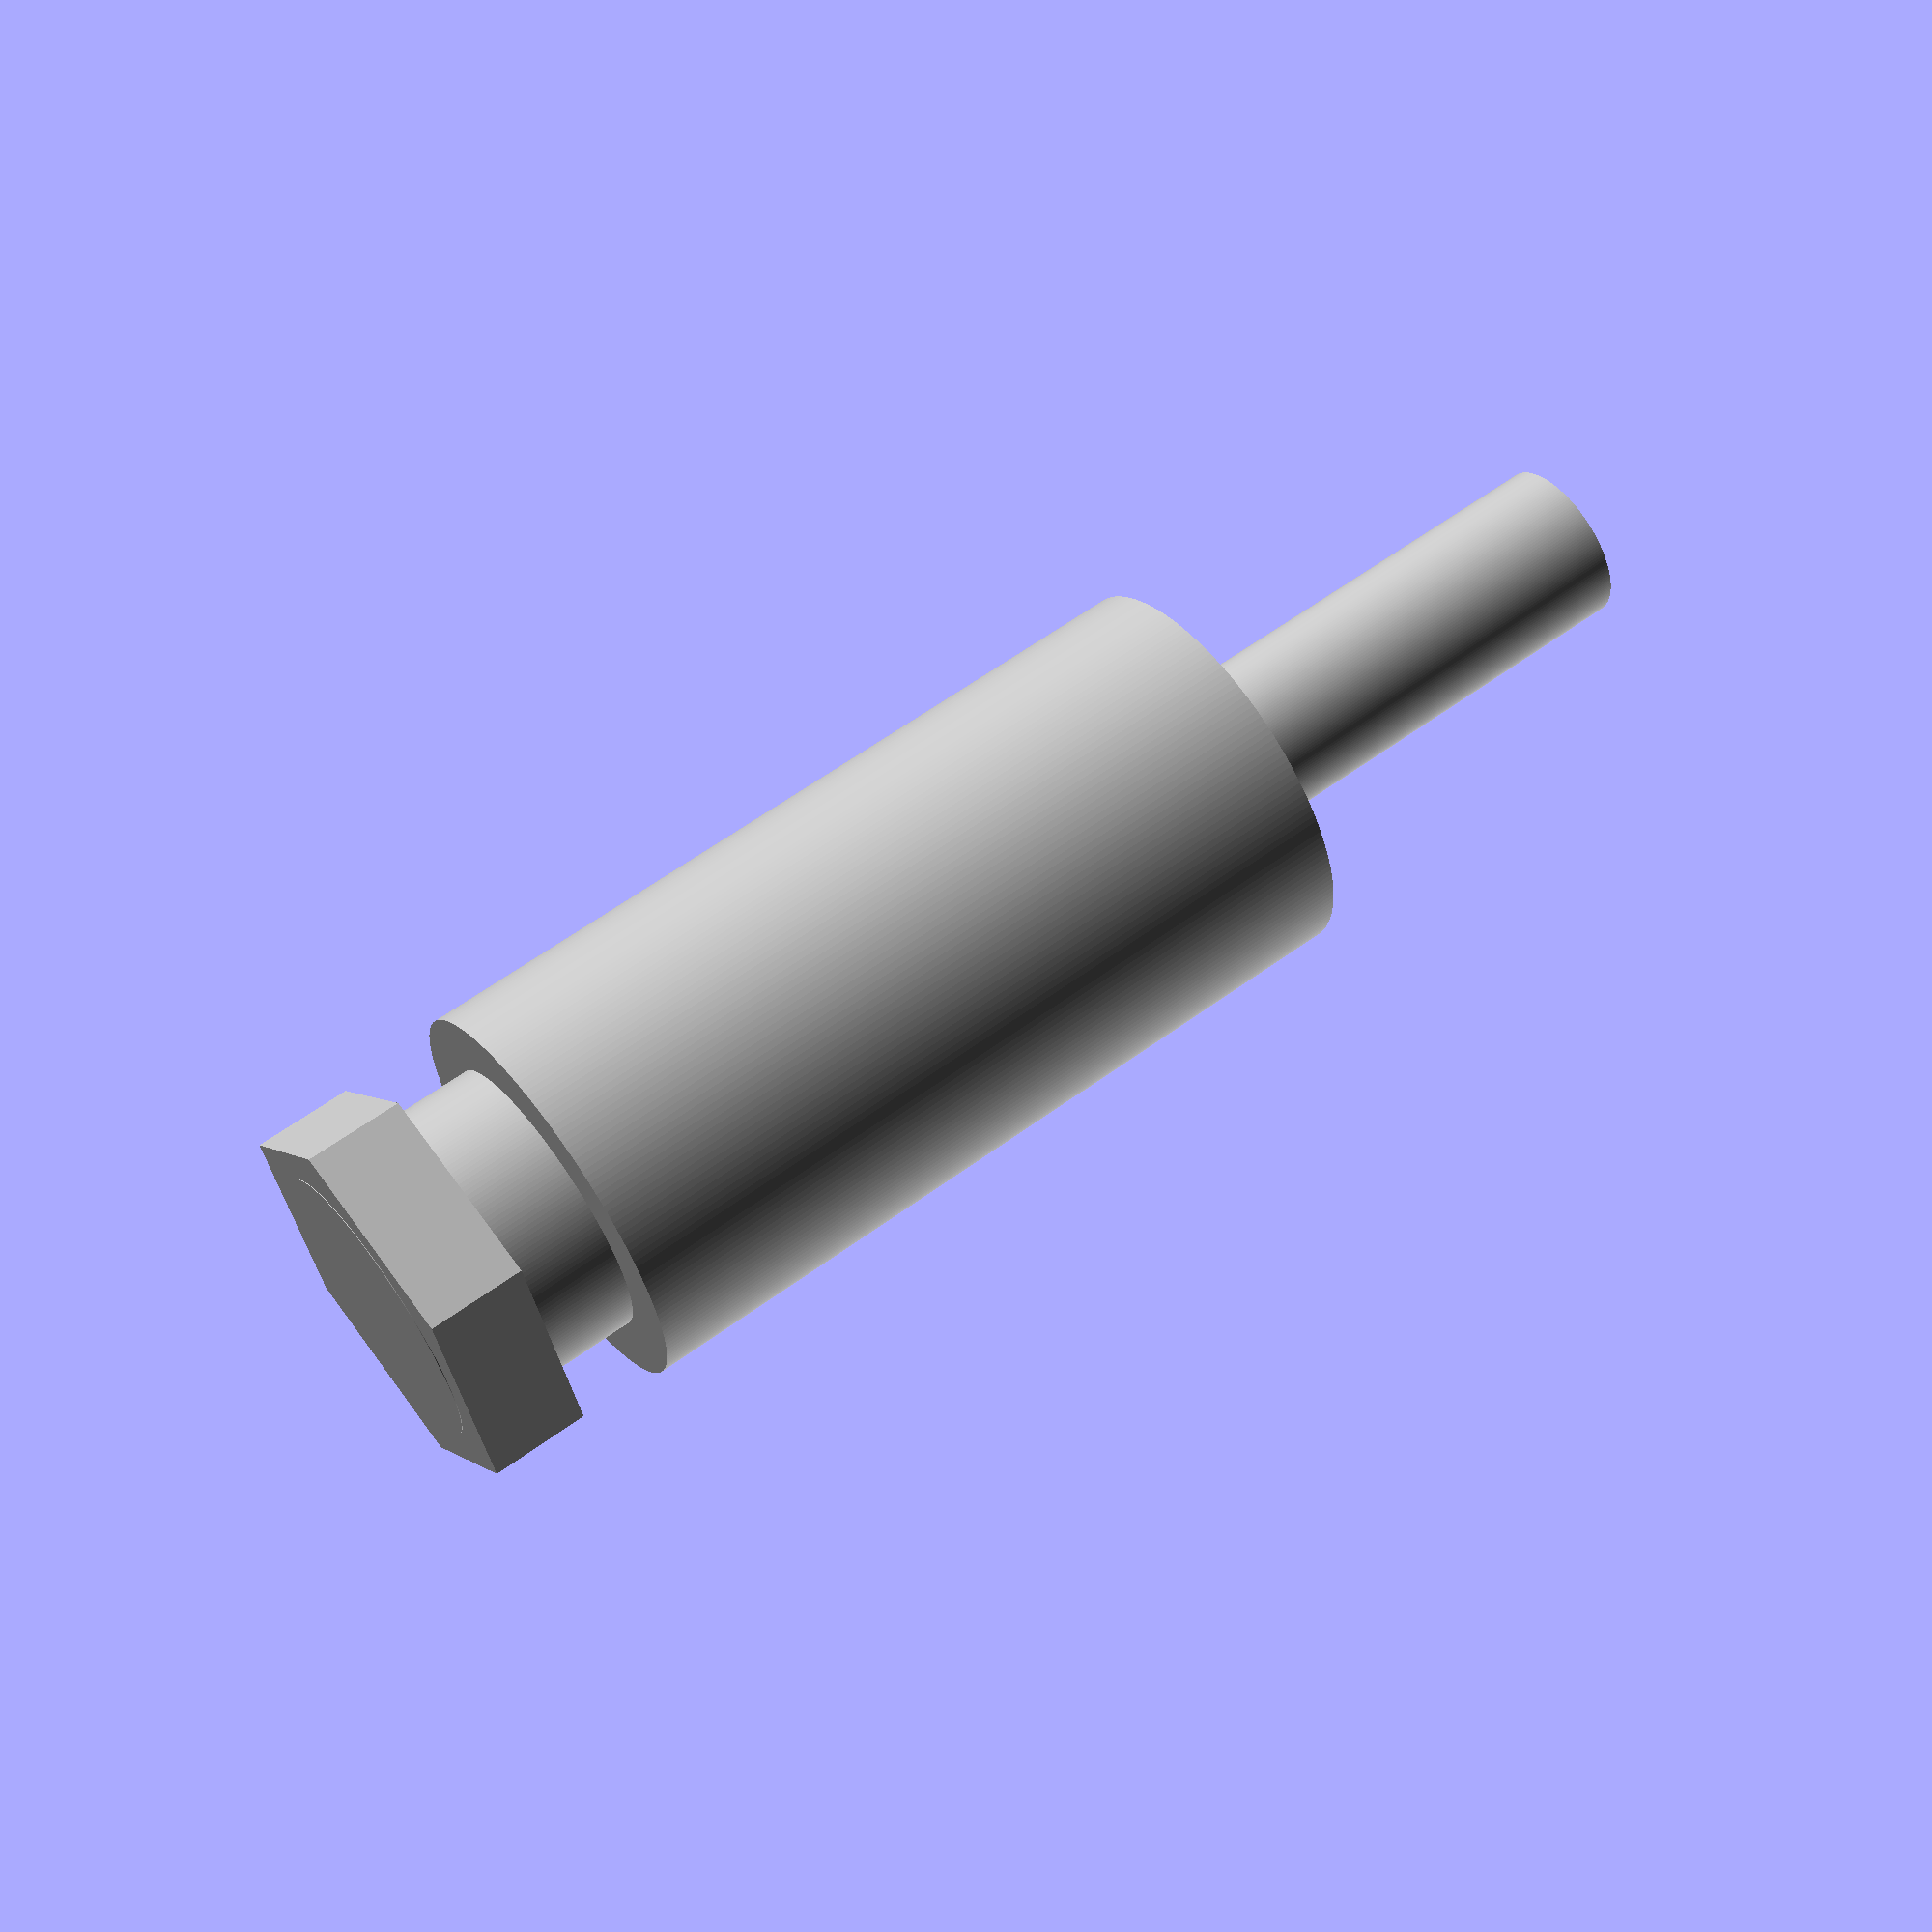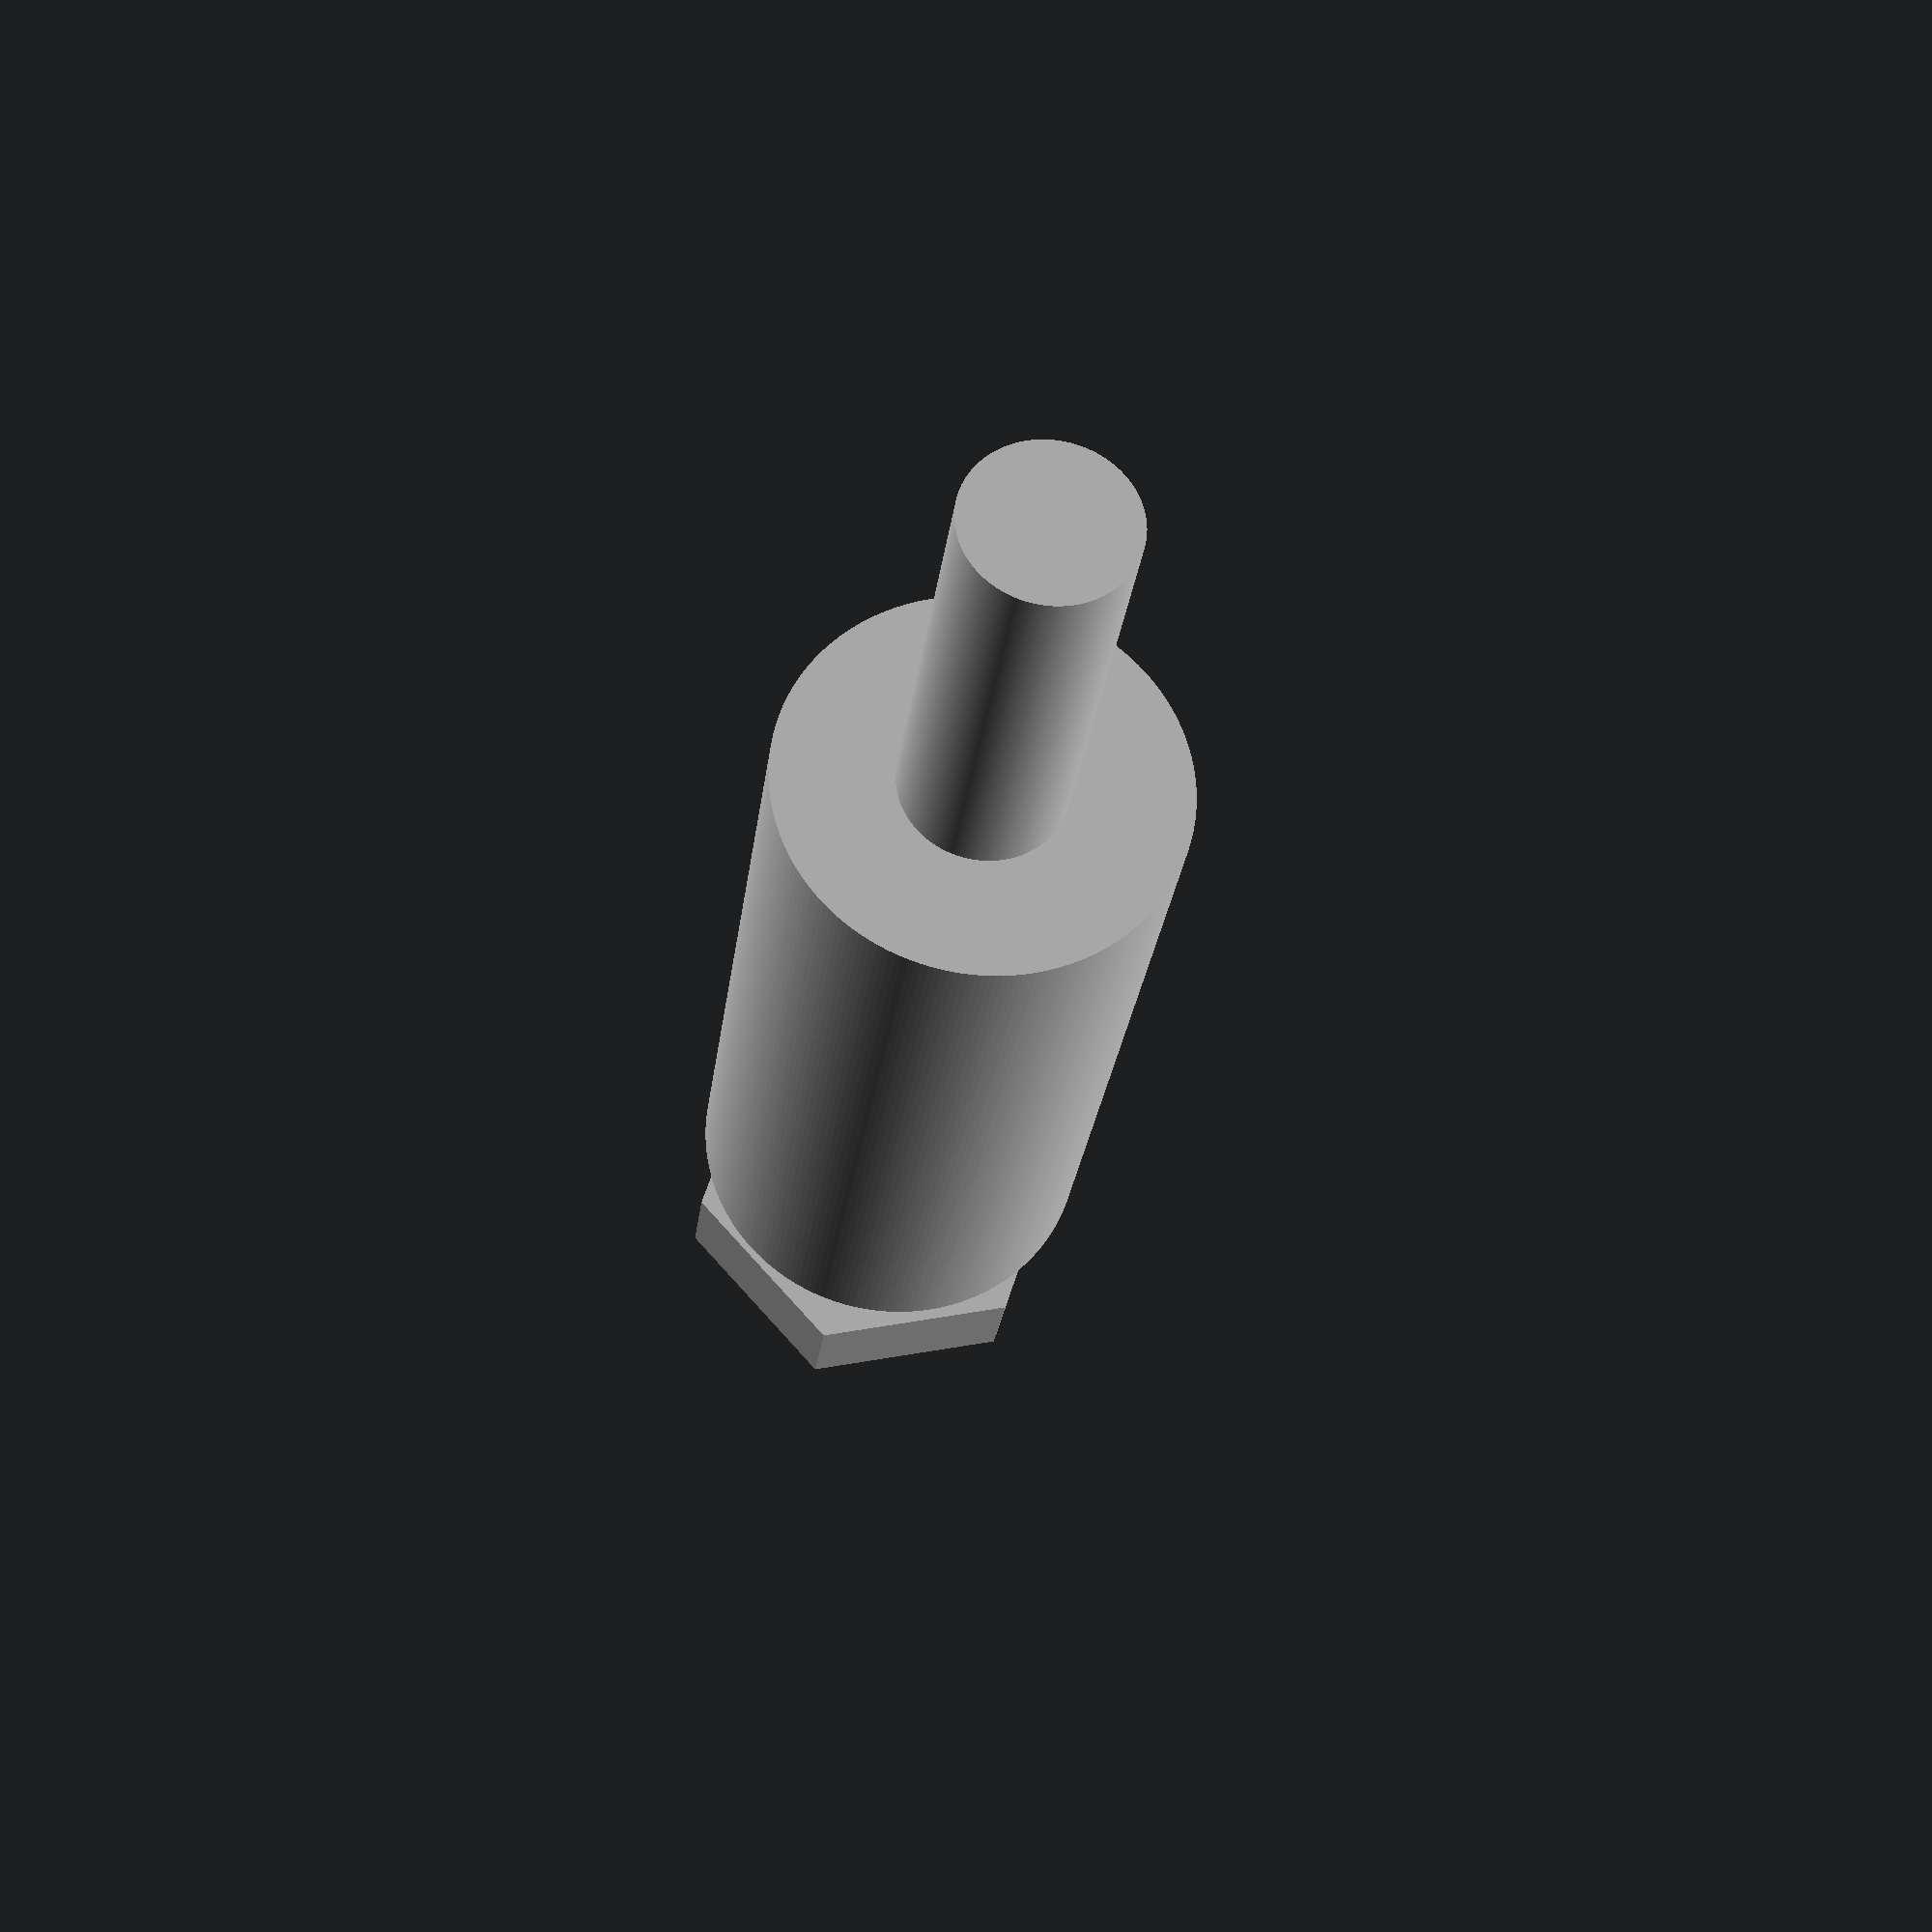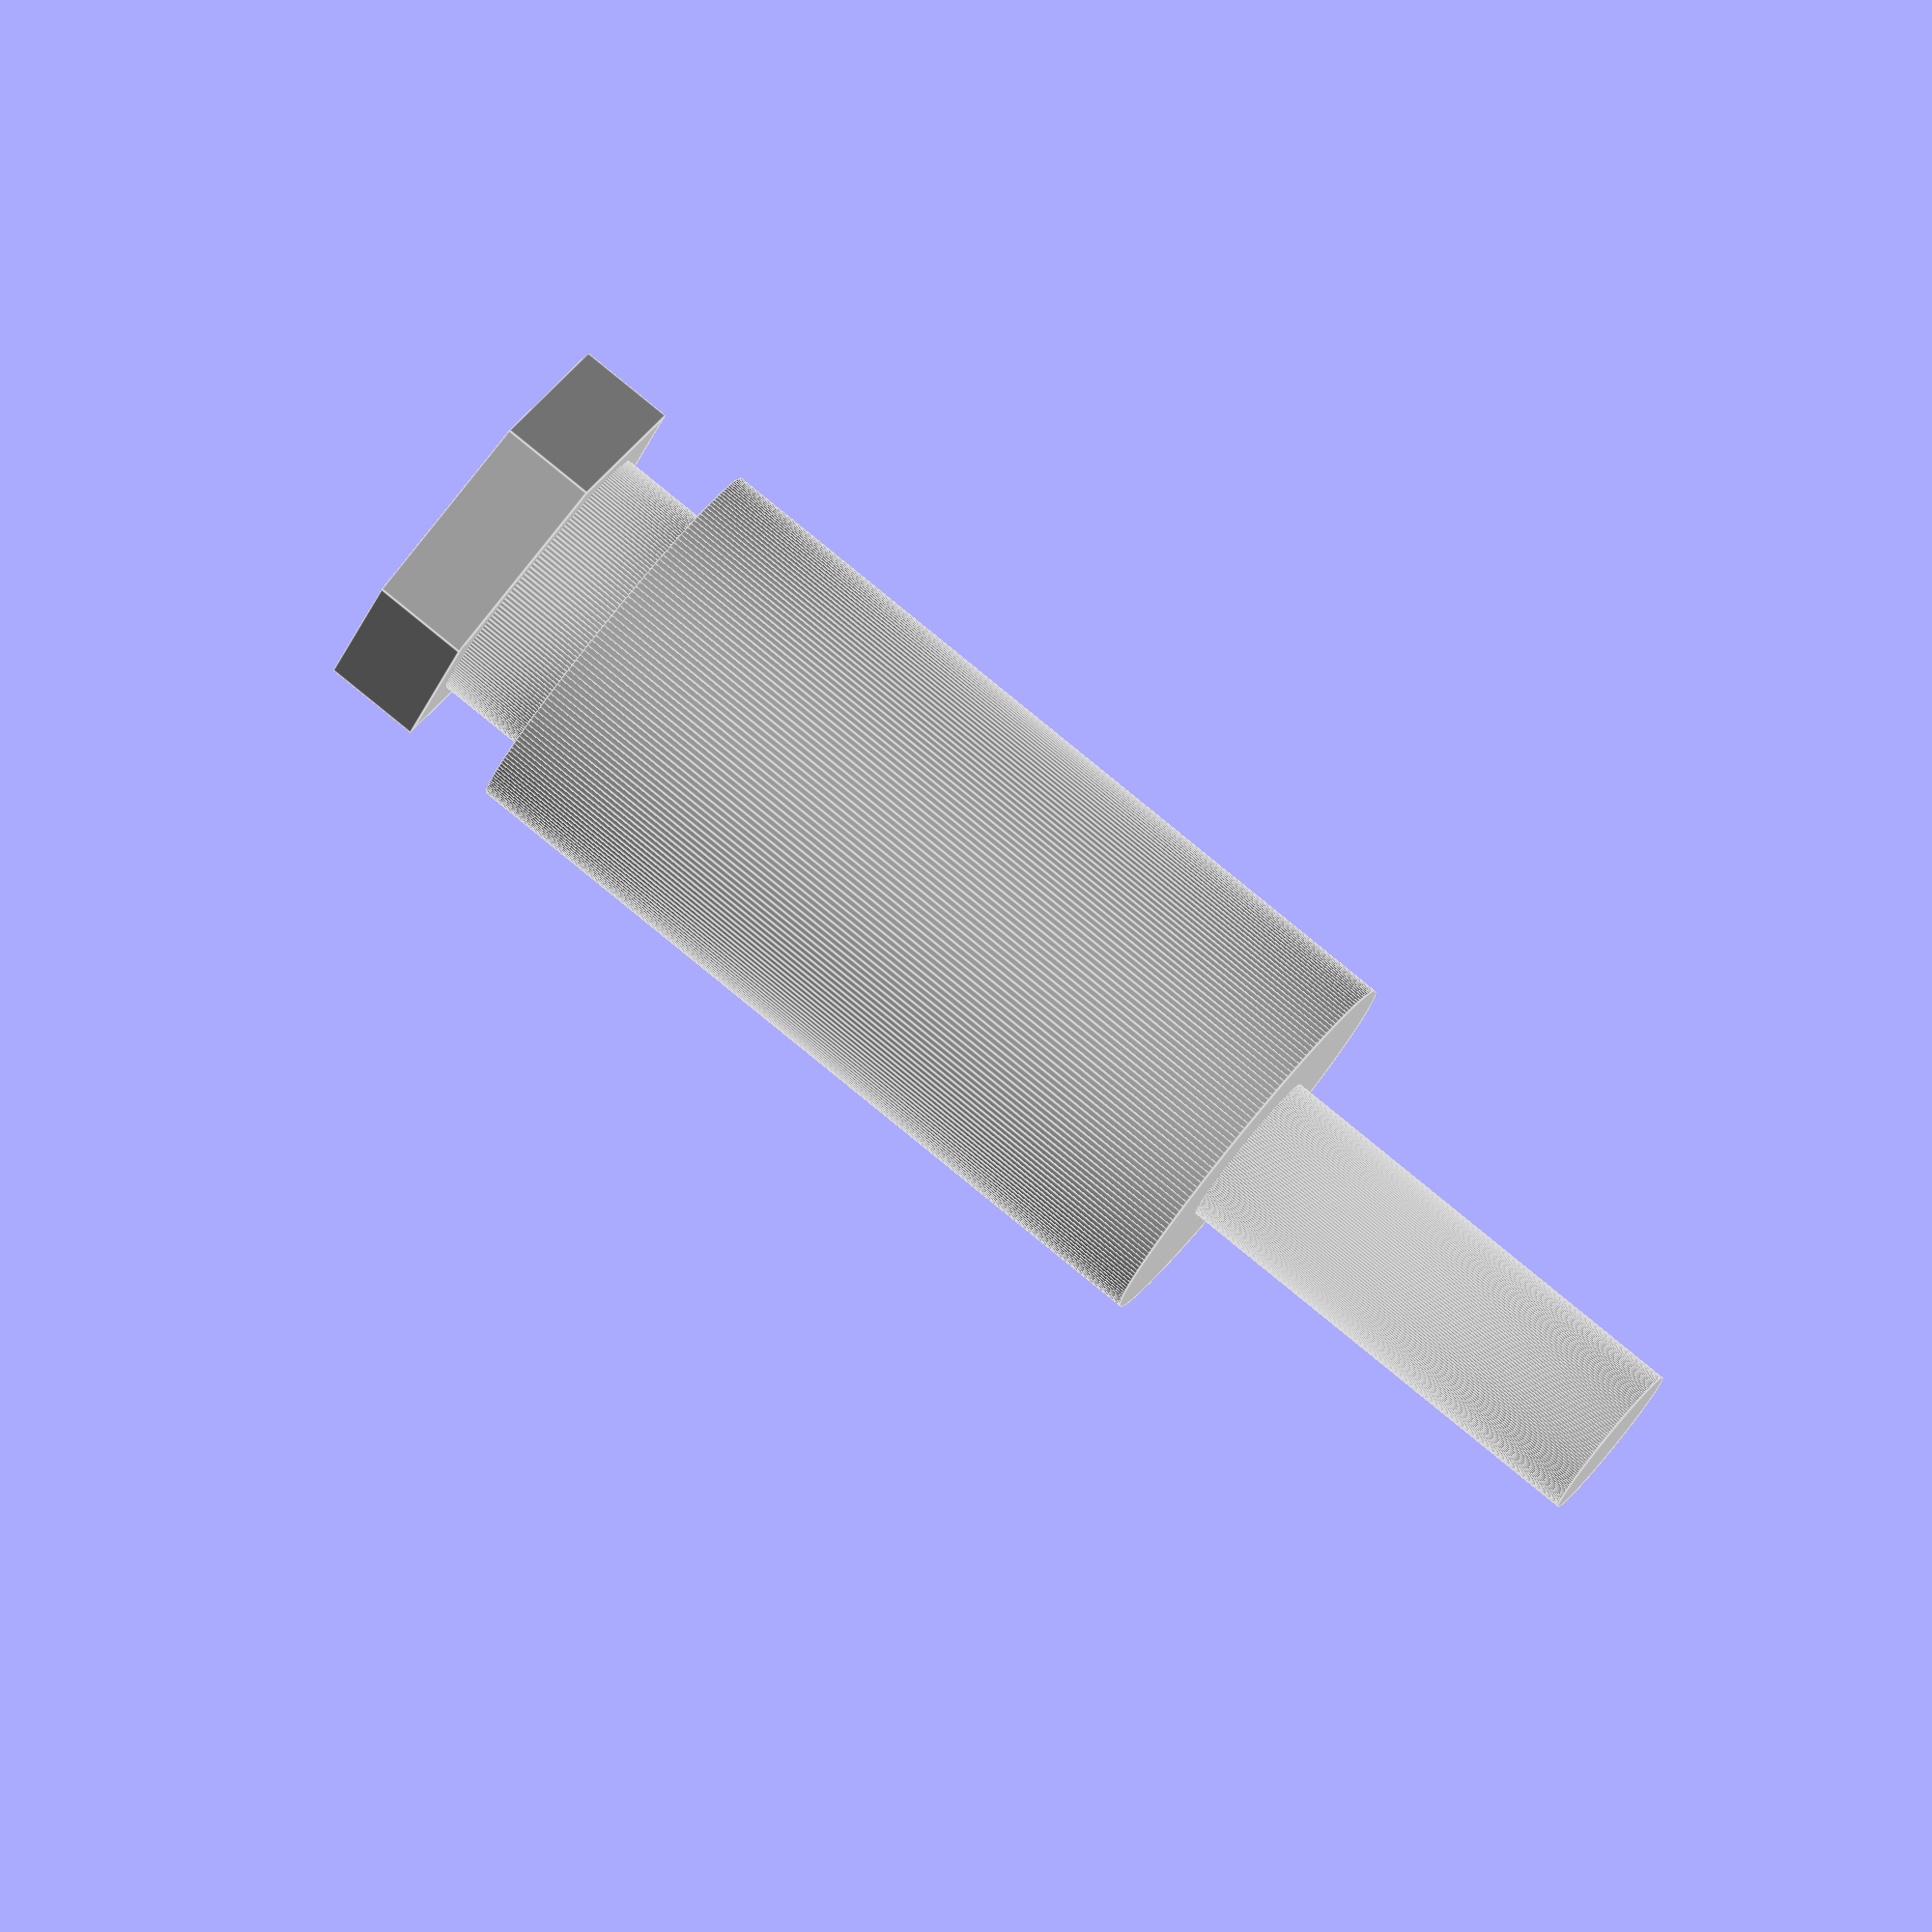
<openscad>
$fn = 200;
ball_radius = 40;
ball_imbedding = 25;
dribler_height = 57;
dribler_roller_radius = 13;
dribler_width = 24;
chassis_radius = 107.5;
light_sensor_diameter = 156;
kicker_angle = 60;
PCB_column_angle = 15;
PCB_column_radius = 58.5;

module kicker (ball_radius, kicker_angle) {
    translate ([0, ball_radius, ball_radius - 13.6]) {
        rotate ([kicker_angle, 0, 0]) {
            translate ([0, -ball_radius, 0]) {
                color ([0.729, 0.729, 0.729, 1]) {

                //reel

                    translate ([0, -48.83, 0]) {
                        rotate ([270, 30, 0]) {
                            cylinder (h = 39.3, d = 19.5);
                            translate ([0, 0, 39.3]) {
                                cylinder (h = 9.53, d = 14);
                            }
                            translate ([0, 0, 44]) {
                                cylinder (h = 4.8, d = 19.6, $fn = 6);
                            }

                //grain

                            translate ([0, 0, -22.47]) {
                                cylinder (h = 30.5, d = 8);
                            }
                            translate ([0, 0, 8.03]) {
                                cylinder (h = 5.3, d1 = 8, d2 = 2.5);
                            }
                            translate ([0, 0, 13.33]) {
                                cylinder (h = 35.5, d = 2.5);
                            }
                        }
                    }
                }
            }
        }
    }
}

kicker (ball_radius, kicker_angle);

</openscad>
<views>
elev=146.8 azim=303.5 roll=97.8 proj=p view=solid
elev=2.1 azim=215.1 roll=154.1 proj=p view=solid
elev=92.5 azim=275.3 roll=21.0 proj=o view=edges
</views>
